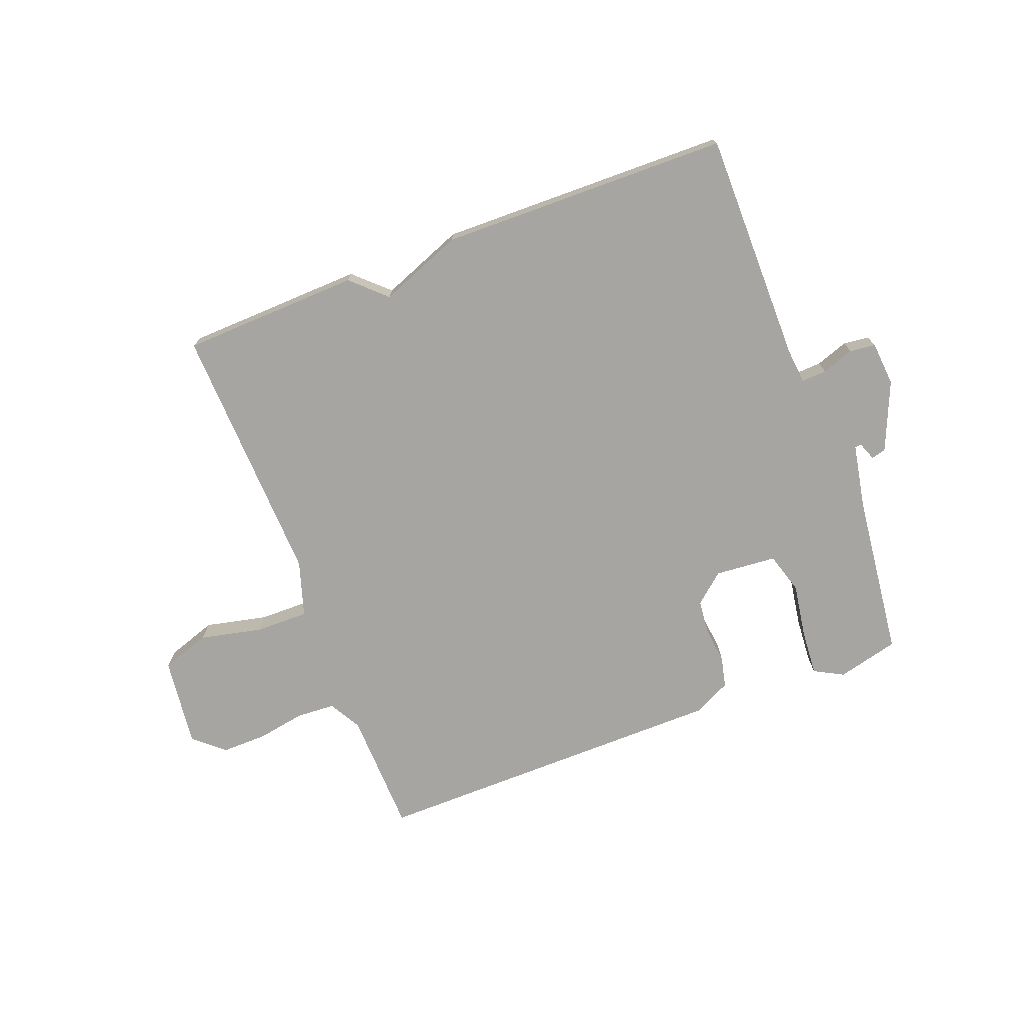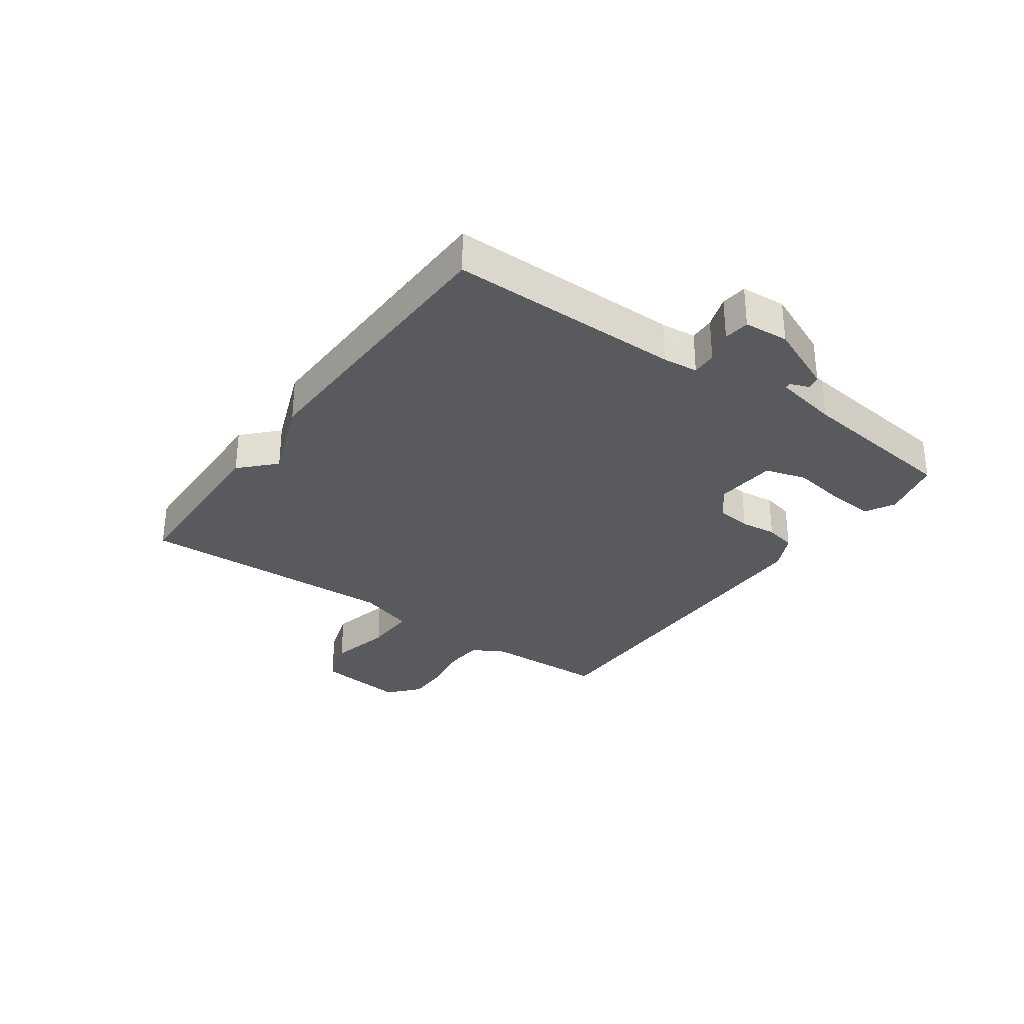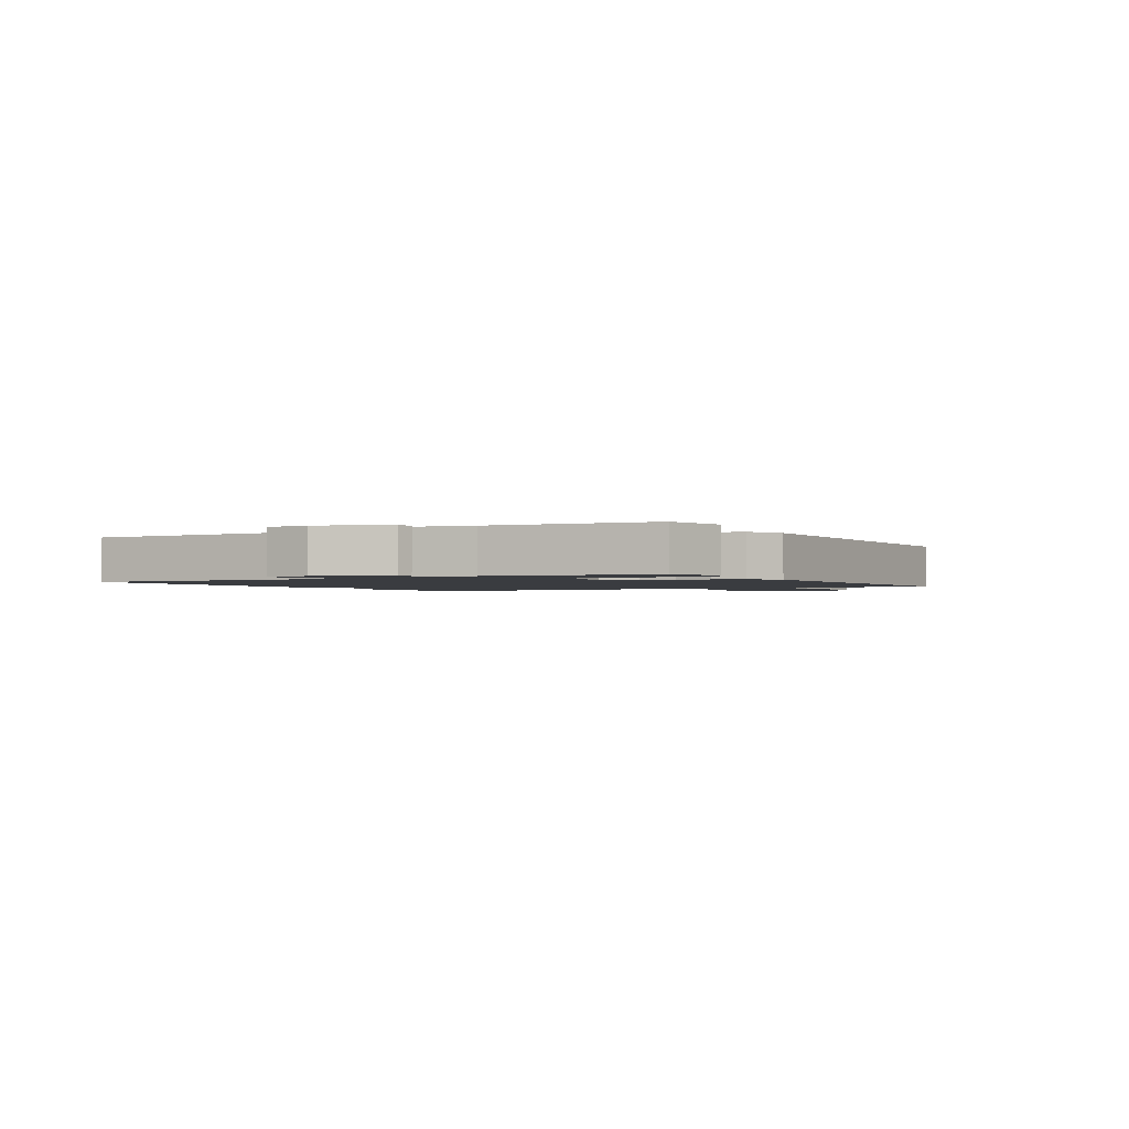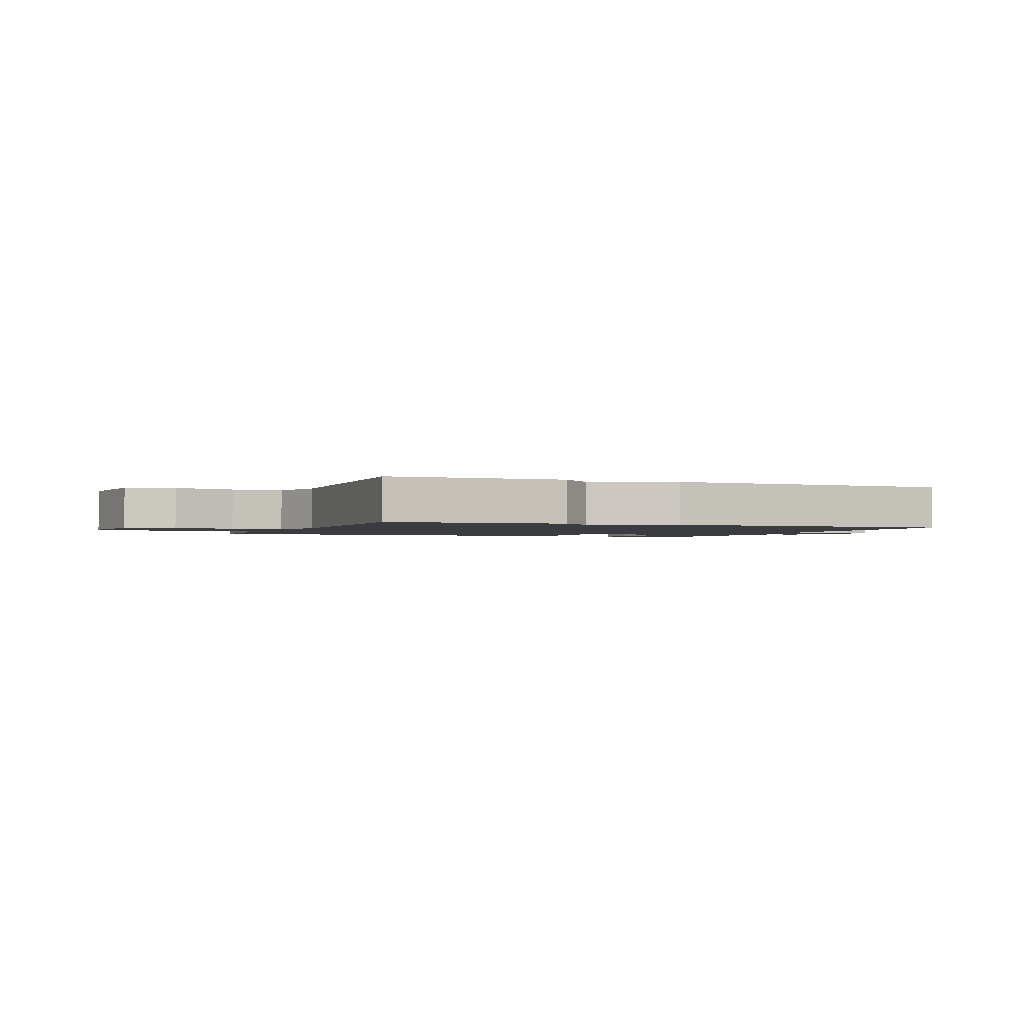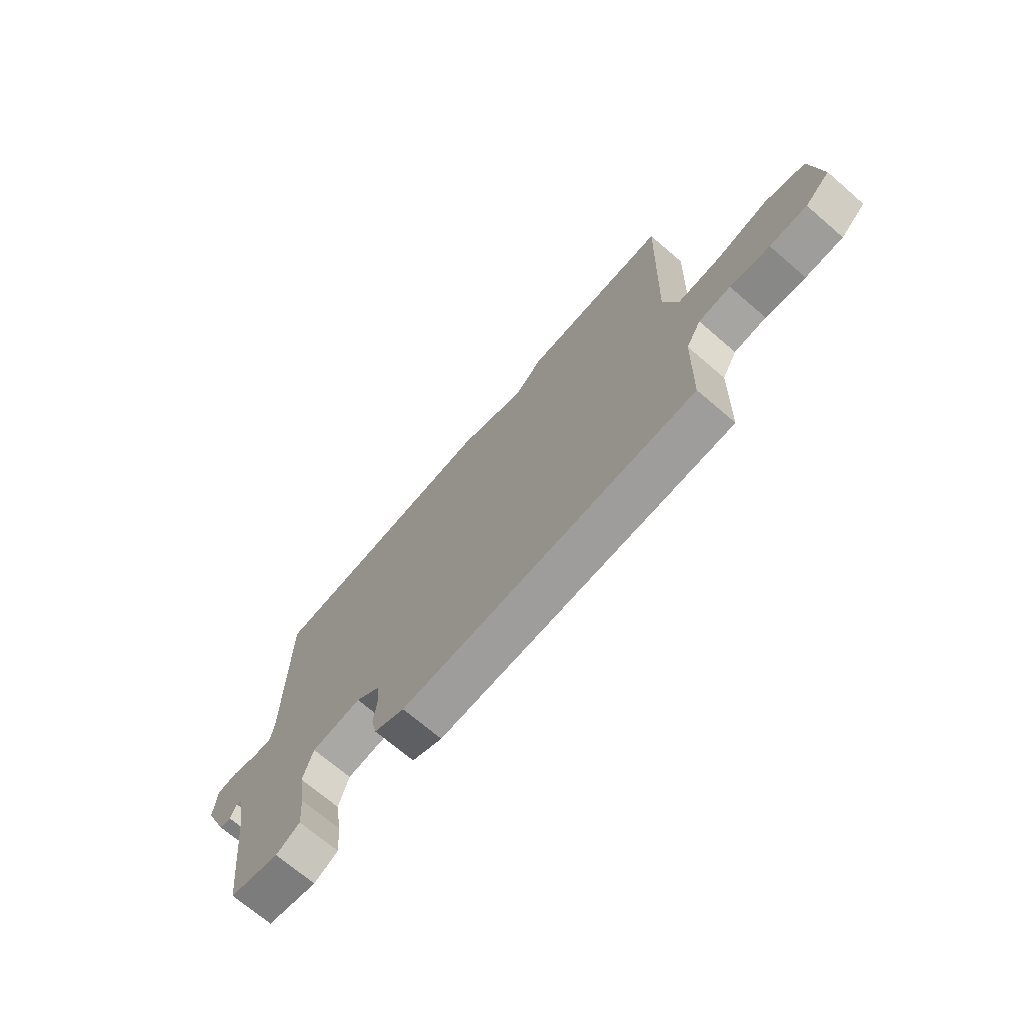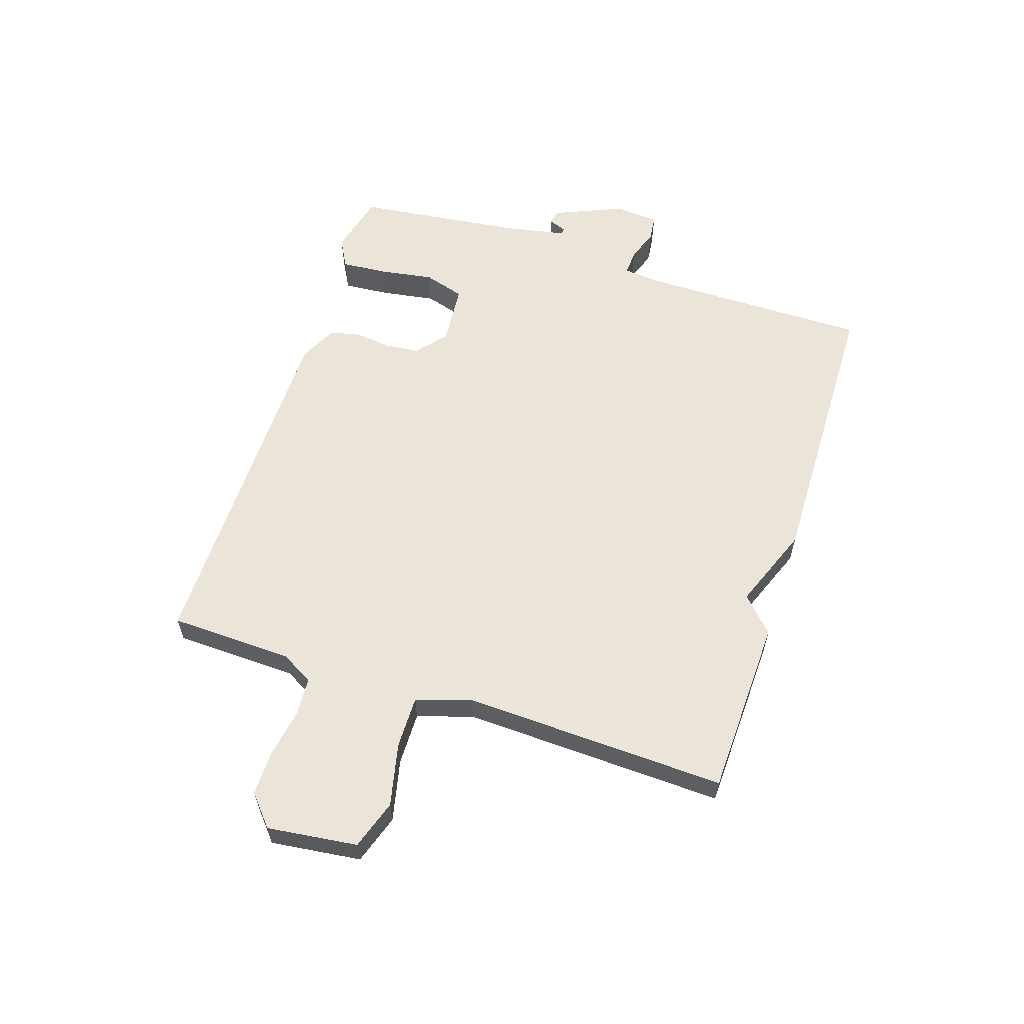
<metadata>
{"format":"obj","ext":"obj","renderer":"f3d","projection":"perspective","resolution":1024,"background":"white","views":[{"elev":-73.6,"azim":21.1,"up":"+Y"},{"elev":-31.0,"azim":54.4,"up":"+Y"},{"elev":-1.7,"azim":119.7,"up":"+Y"},{"elev":-1.8,"azim":-22.0,"up":"+Y"},{"elev":-71.0,"azim":-130.6,"up":"+Z"},{"elev":59.5,"azim":-71.9,"up":"+Y"}]}
</metadata>
<code>
v -0.5 0.07 -0.5
v -0.506 0.07 -0.29
v -0.537 0.07 -0.235
v -0.603 0.07 -0.231
v -0.685 0.07 -0.245
v -0.762 0.07 -0.246
v -0.814 0.07 -0.201
v -0.795 0.07 -0.047
v -0.711 0.07 -0.019
v -0.604 0.07 -0.043
v -0.514 0.07 -0.044
v -0.484 0.07 0.051
v -0.5 0.07 0.5
v -0.195 0.07 0.51
v -0.137 0.07 0.455
v 0.005 0.07 0.51
v 0.5 0.07 0.5
v 0.499 0.07 0.103
v 0.505 0.07 0.043
v 0.548 0.07 0.045
v 0.603 0.07 0.064
v 0.647 0.07 0.059
v 0.653 0.07 -0.017
v 0.603 0.07 -0.134
v 0.578 0.07 -0.14
v 0.566 0.07 -0.108
v 0.555 0.07 -0.11
v 0.534 0.07 -0.219
v 0.5 0.07 -0.5
v 0.395 0.07 -0.526
v 0.345 0.07 -0.499
v 0.351 0.07 -0.421
v 0.366 0.07 -0.328
v 0.345 0.07 -0.258
v 0.24 0.07 -0.249
v 0.189 0.07 -0.292
v 0.183 0.07 -0.35
v 0.19 0.07 -0.412
v 0.178 0.07 -0.465
v 0.114 0.07 -0.496
v -0.5 0 -0.5
v -0.506 0 -0.29
v -0.537 0 -0.235
v -0.603 0 -0.231
v -0.685 0 -0.245
v -0.762 0 -0.246
v -0.814 0 -0.201
v -0.795 0 -0.047
v -0.711 0 -0.019
v -0.604 0 -0.043
v -0.514 0 -0.044
v -0.484 0 0.051
v -0.5 0 0.5
v -0.195 0 0.51
v -0.137 0 0.455
v 0.005 0 0.51
v 0.5 0 0.5
v 0.499 0 0.103
v 0.505 0 0.043
v 0.548 0 0.045
v 0.603 0 0.064
v 0.647 0 0.059
v 0.653 0 -0.017
v 0.603 0 -0.134
v 0.578 0 -0.14
v 0.566 0 -0.108
v 0.555 0 -0.11
v 0.534 0 -0.219
v 0.5 0 -0.5
v 0.395 0 -0.526
v 0.345 0 -0.499
v 0.351 0 -0.421
v 0.366 0 -0.328
v 0.345 0 -0.258
v 0.24 0 -0.249
v 0.189 0 -0.292
v 0.183 0 -0.35
v 0.19 0 -0.412
v 0.178 0 -0.465
v 0.114 0 -0.496
f 40 1 2
f 39 40 2
f 38 39 2
f 37 38 2
f 36 37 2 3
f 35 36 3
f 31 32 33
f 30 31 33
f 29 30 33
f 28 29 33
f 27 28 33 34
f 24 25 26
f 23 24 26
f 22 23 26
f 21 22 26
f 20 21 26
f 19 20 26 27
f 15 16 17 18
f 15 18 19
f 12 13 14 15
f 27 34 35
f 19 27 35
f 15 19 35
f 12 15 35
f 11 12 35
f 8 9 10
f 7 8 10
f 6 7 10
f 5 6 10
f 4 5 10
f 10 11 35
f 4 10 35
f 3 4 35
f 42 41 80
f 42 80 79
f 42 79 78
f 42 78 77
f 43 42 77 76
f 43 76 75
f 73 72 71
f 73 71 70
f 73 70 69
f 73 69 68
f 74 73 68 67
f 66 65 64
f 66 64 63
f 66 63 62
f 66 62 61
f 66 61 60
f 67 66 60 59
f 58 57 56 55
f 59 58 55
f 55 54 53 52
f 75 74 67
f 75 67 59
f 75 59 55
f 75 55 52
f 75 52 51
f 50 49 48
f 50 48 47
f 50 47 46
f 50 46 45
f 50 45 44
f 75 51 50
f 75 50 44
f 75 44 43
f 1 41 42 2
f 2 42 43 3
f 3 43 44 4
f 4 44 45 5
f 5 45 46 6
f 6 46 47 7
f 7 47 48 8
f 8 48 49 9
f 9 49 50 10
f 10 50 51 11
f 11 51 52 12
f 12 52 53 13
f 13 53 54 14
f 14 54 55 15
f 15 55 56 16
f 16 56 57 17
f 17 57 58 18
f 18 58 59 19
f 19 59 60 20
f 20 60 61 21
f 21 61 62 22
f 22 62 63 23
f 23 63 64 24
f 24 64 65 25
f 25 65 66 26
f 26 66 67 27
f 27 67 68 28
f 28 68 69 29
f 29 69 70 30
f 30 70 71 31
f 31 71 72 32
f 32 72 73 33
f 33 73 74 34
f 34 74 75 35
f 35 75 76 36
f 36 76 77 37
f 37 77 78 38
f 38 78 79 39
f 39 79 80 40
f 40 80 41 1

</code>
